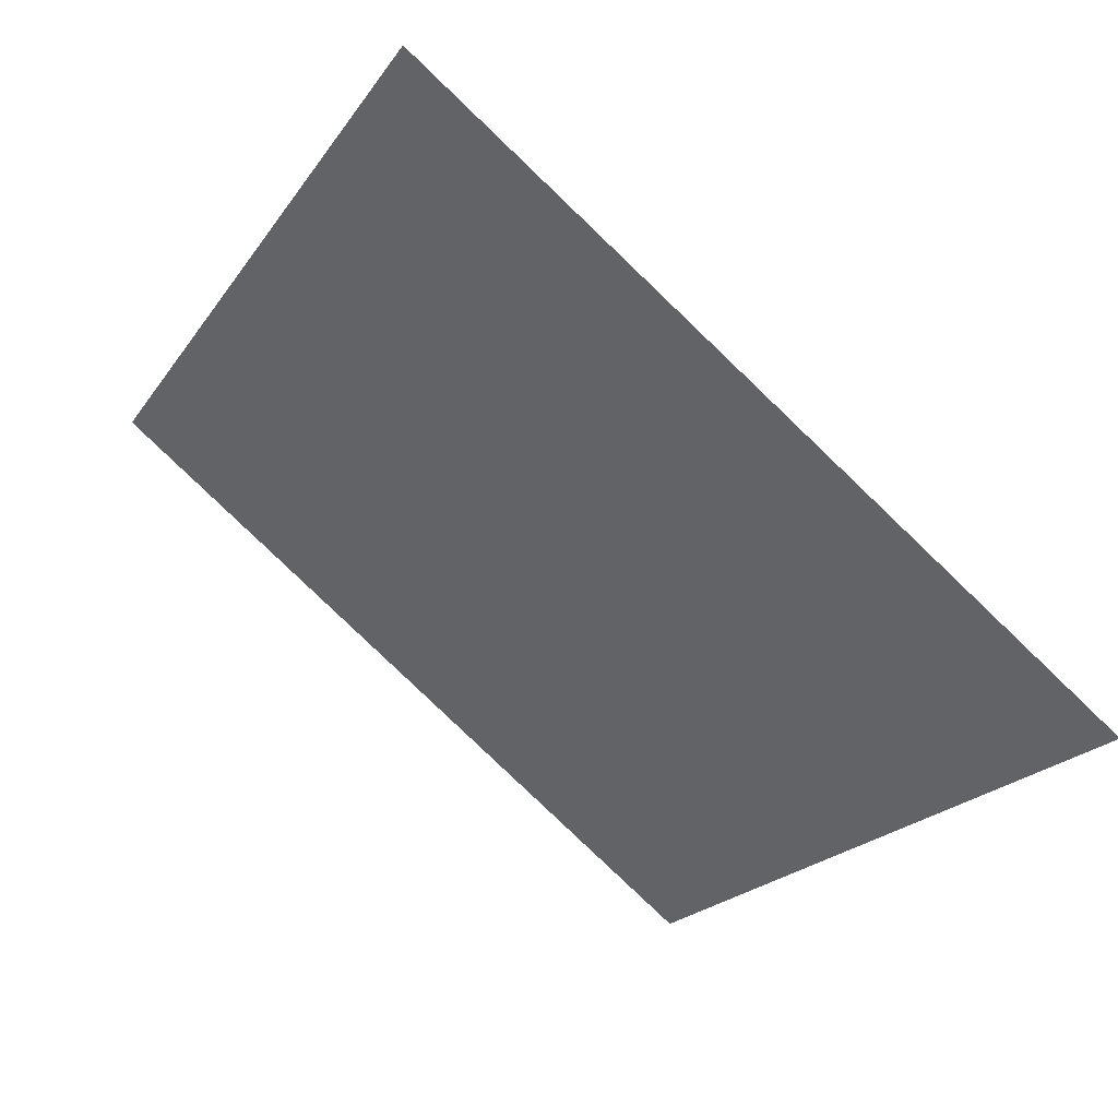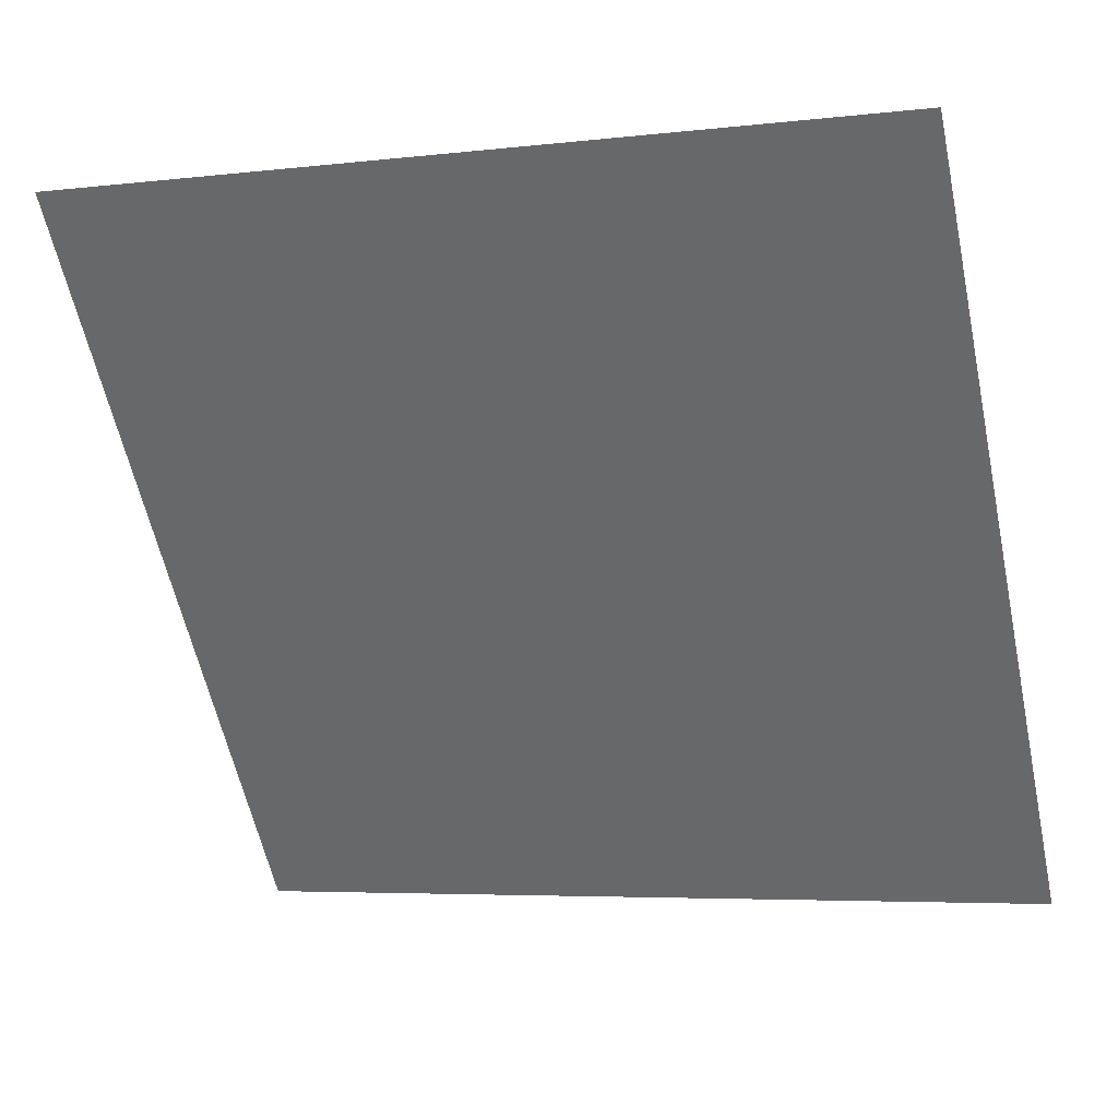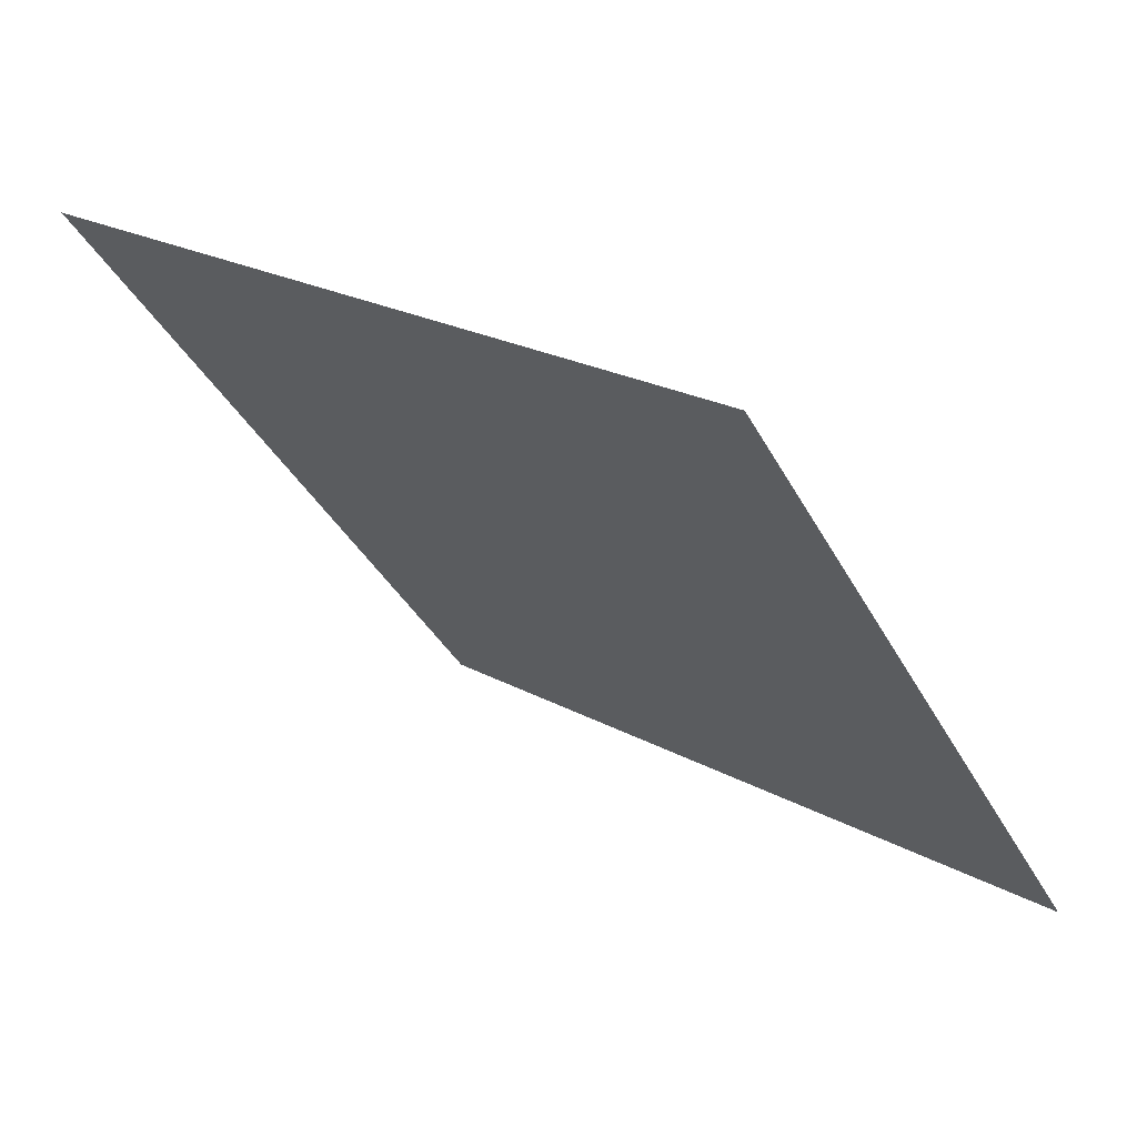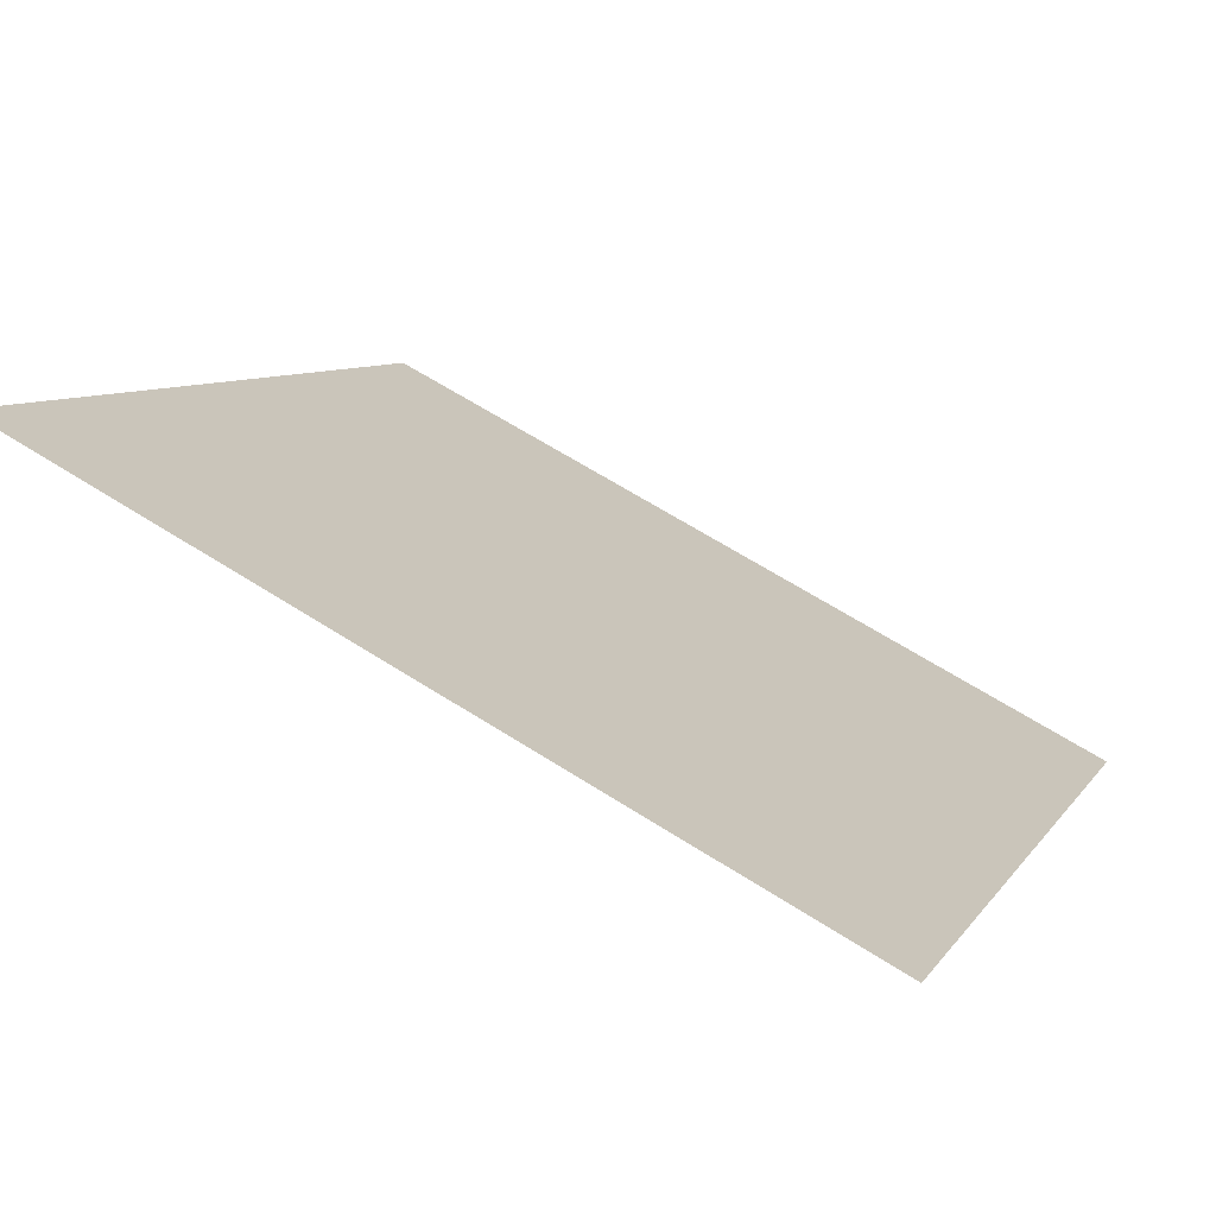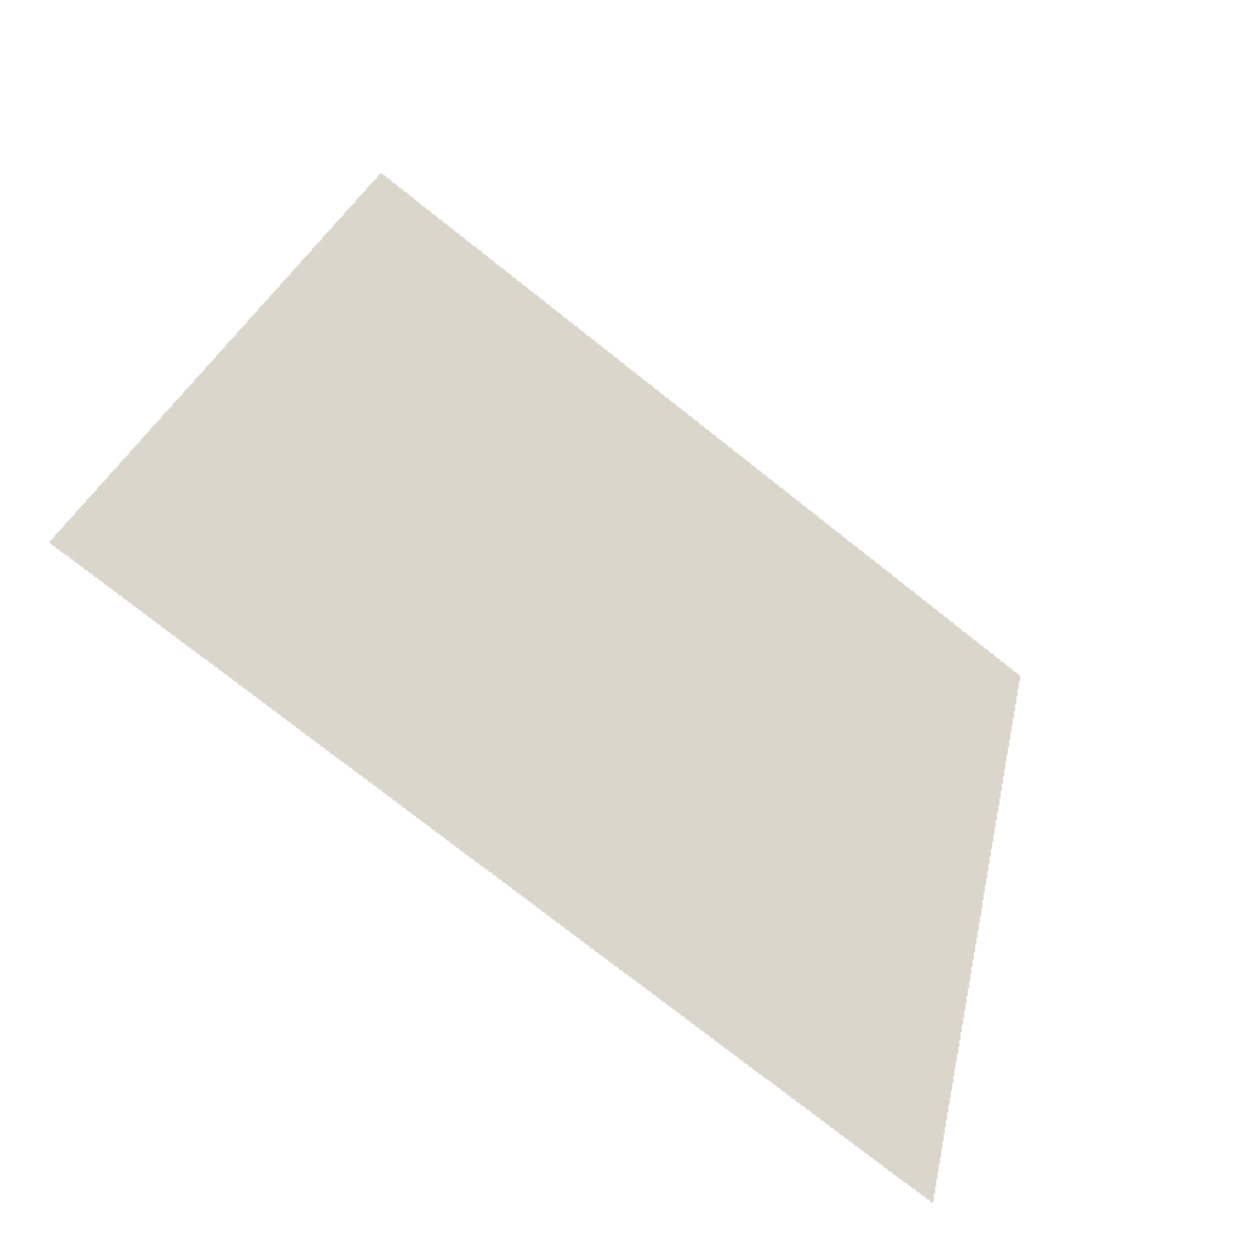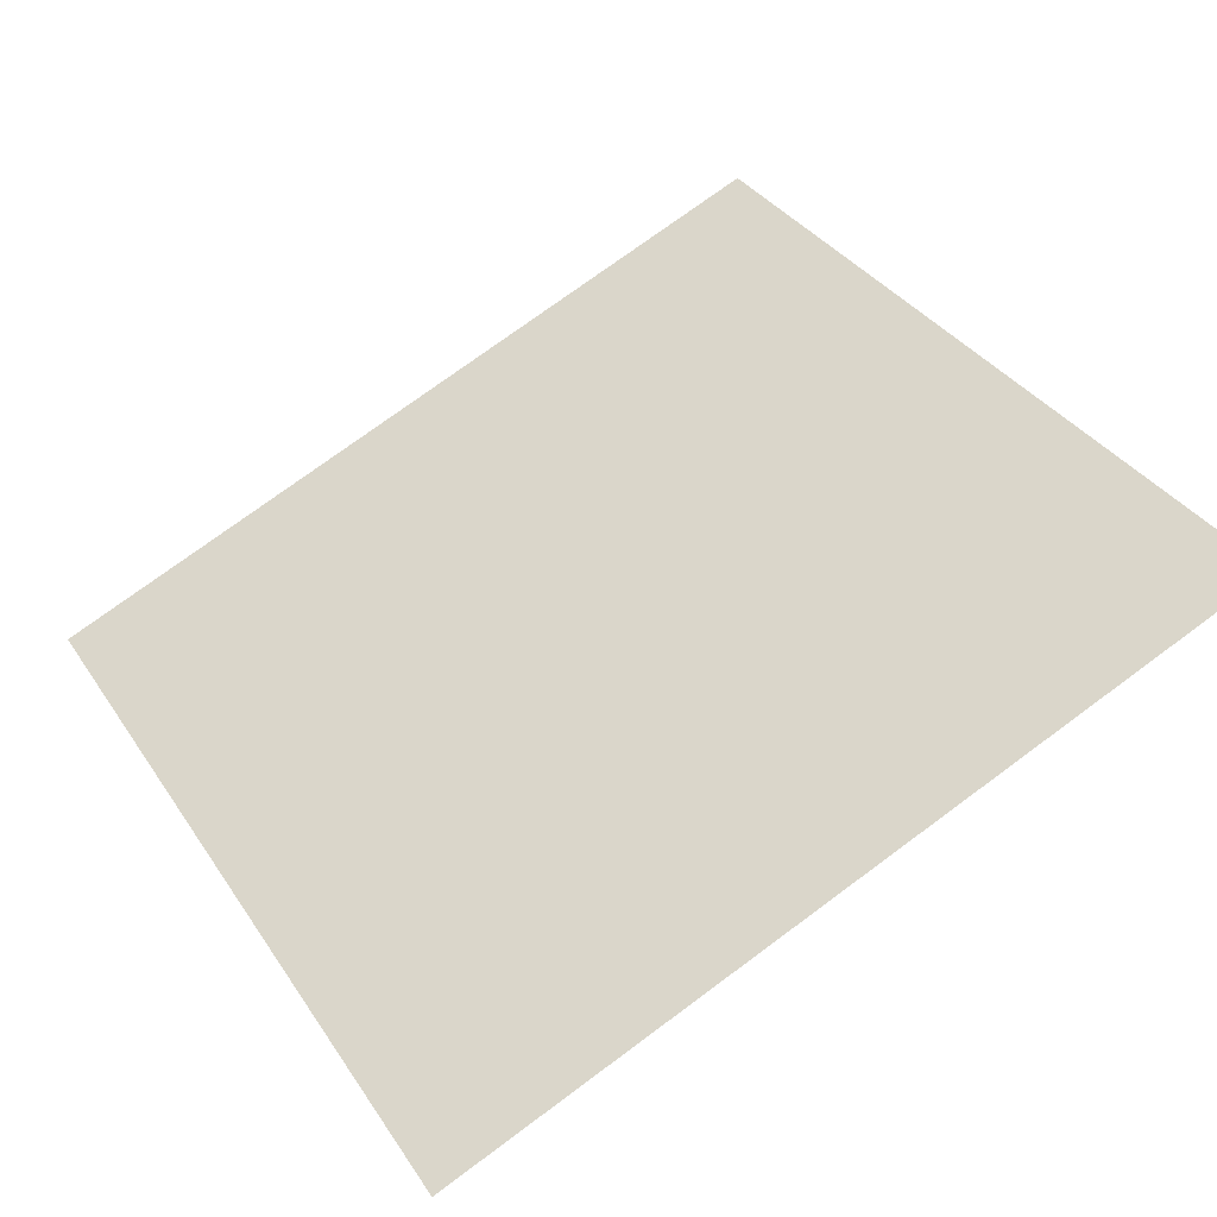
<metadata>
{"format":"obj","ext":"obj","renderer":"f3d","projection":"perspective","resolution":1024,"background":"white","views":[{"elev":-22.1,"azim":65.8,"up":"+Y"},{"elev":-3.6,"azim":-161.4,"up":"+Z"},{"elev":-38.3,"azim":115.5,"up":"+Y"},{"elev":65.7,"azim":-148.7,"up":"+Z"},{"elev":27.2,"azim":102.7,"up":"+Y"},{"elev":78.0,"azim":-35.8,"up":"+Y"}]}
</metadata>
<code>
v 0.2058 0.8557 0.6051
v 0.1992 0.8559 0.6052
v 0.1993 0.8598 0.6104
v 0.2059 0.8597 0.6104
f 4 3 2 1

</code>
